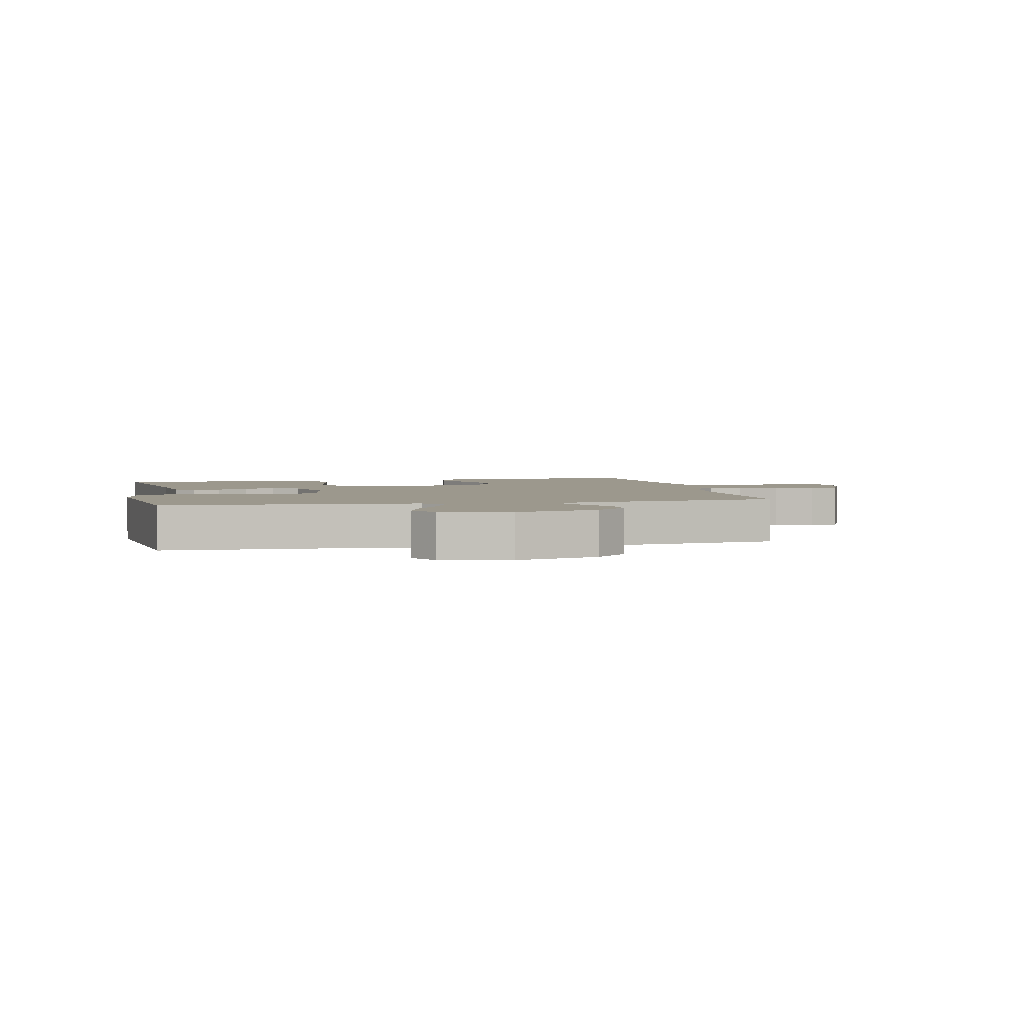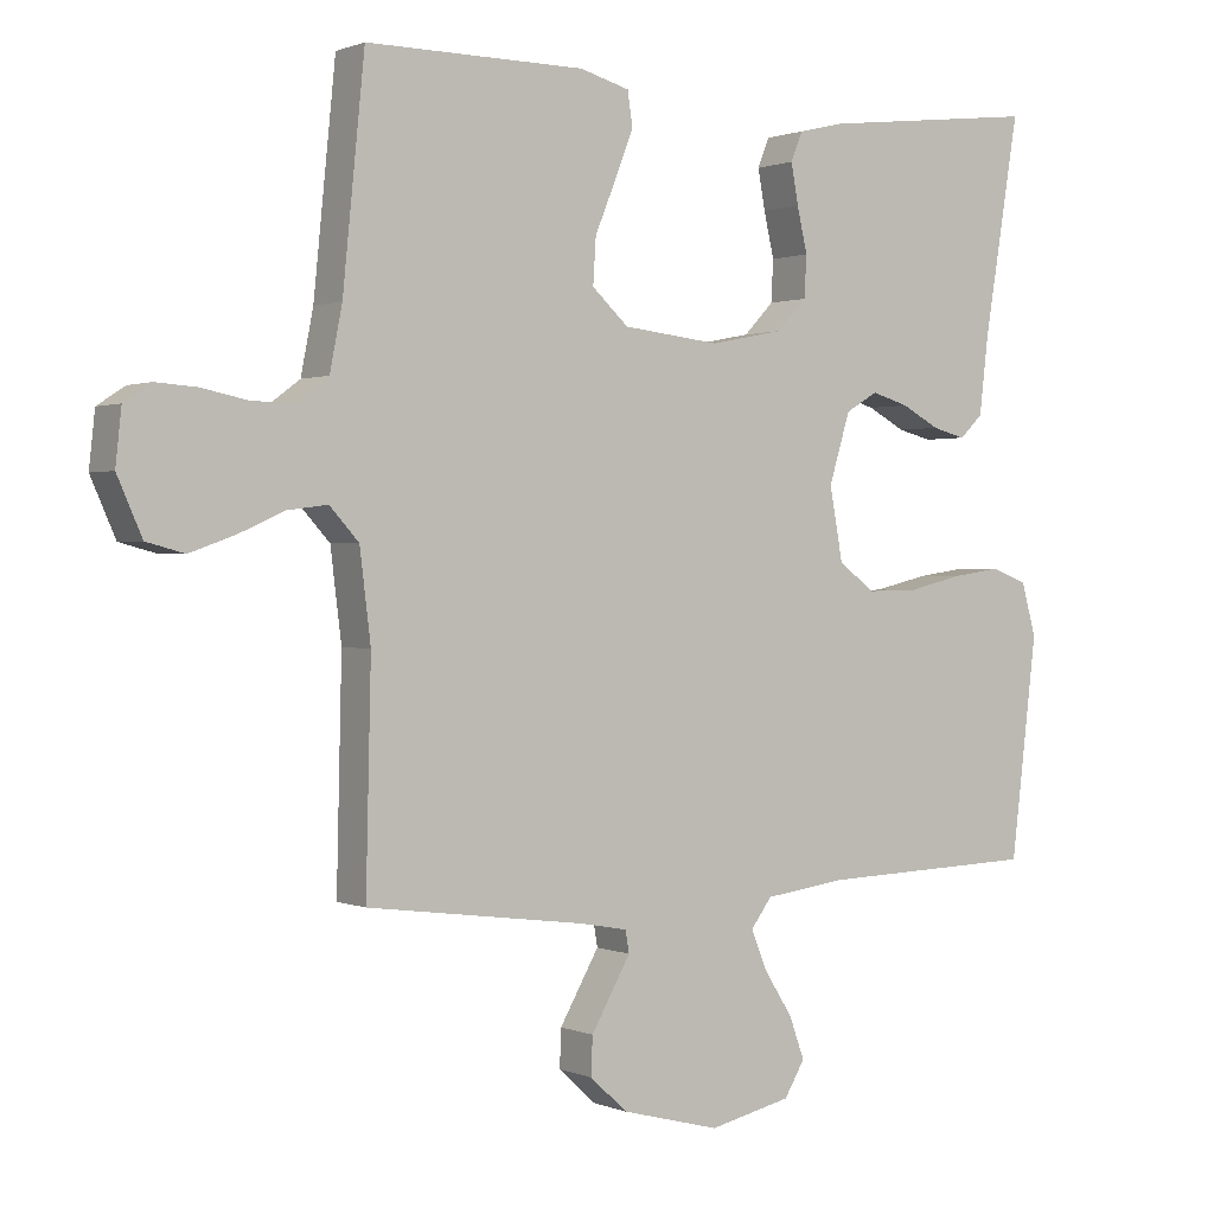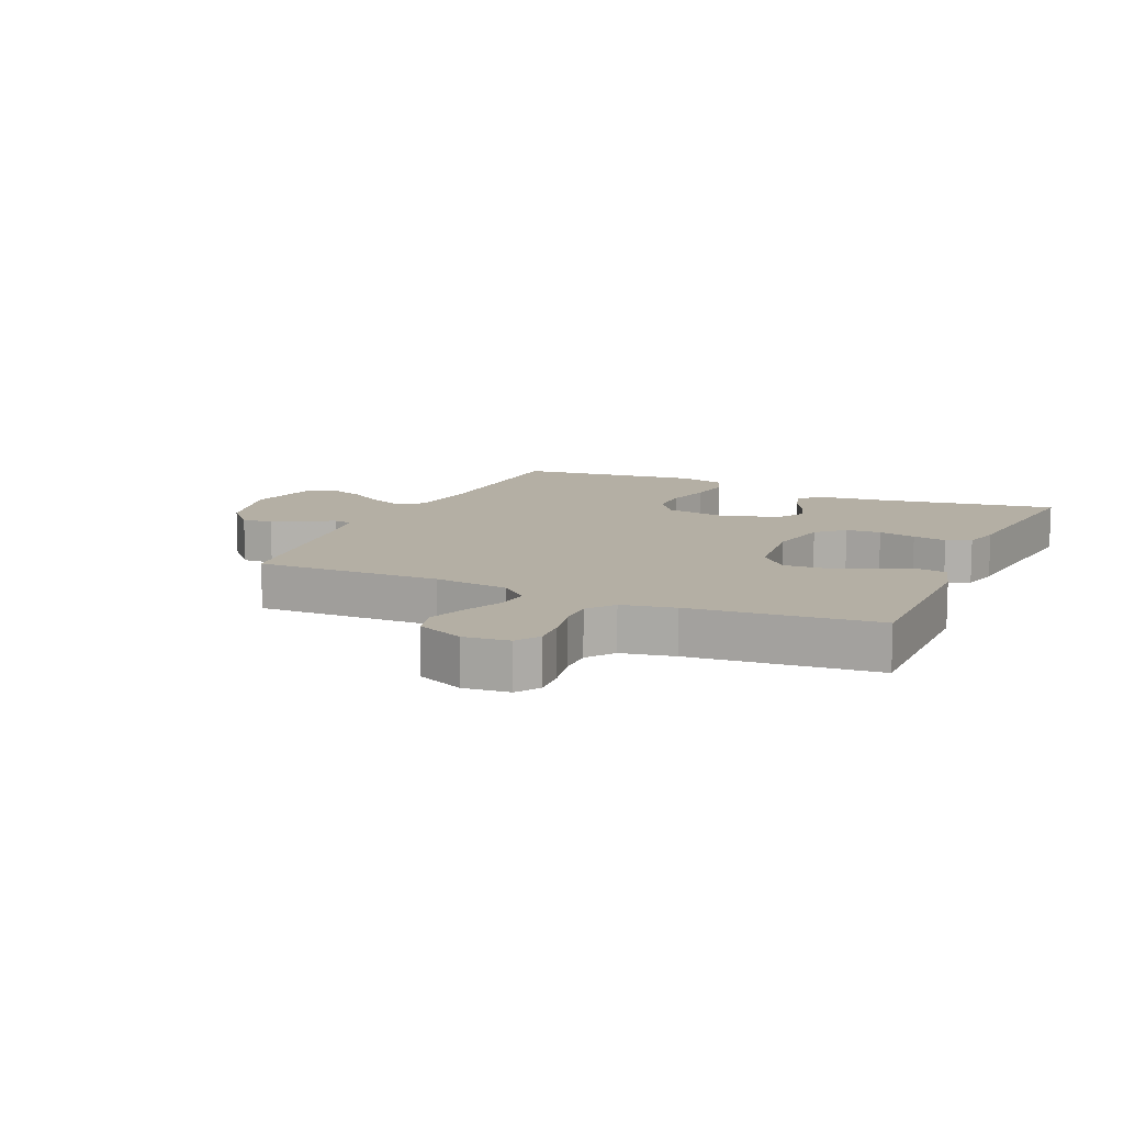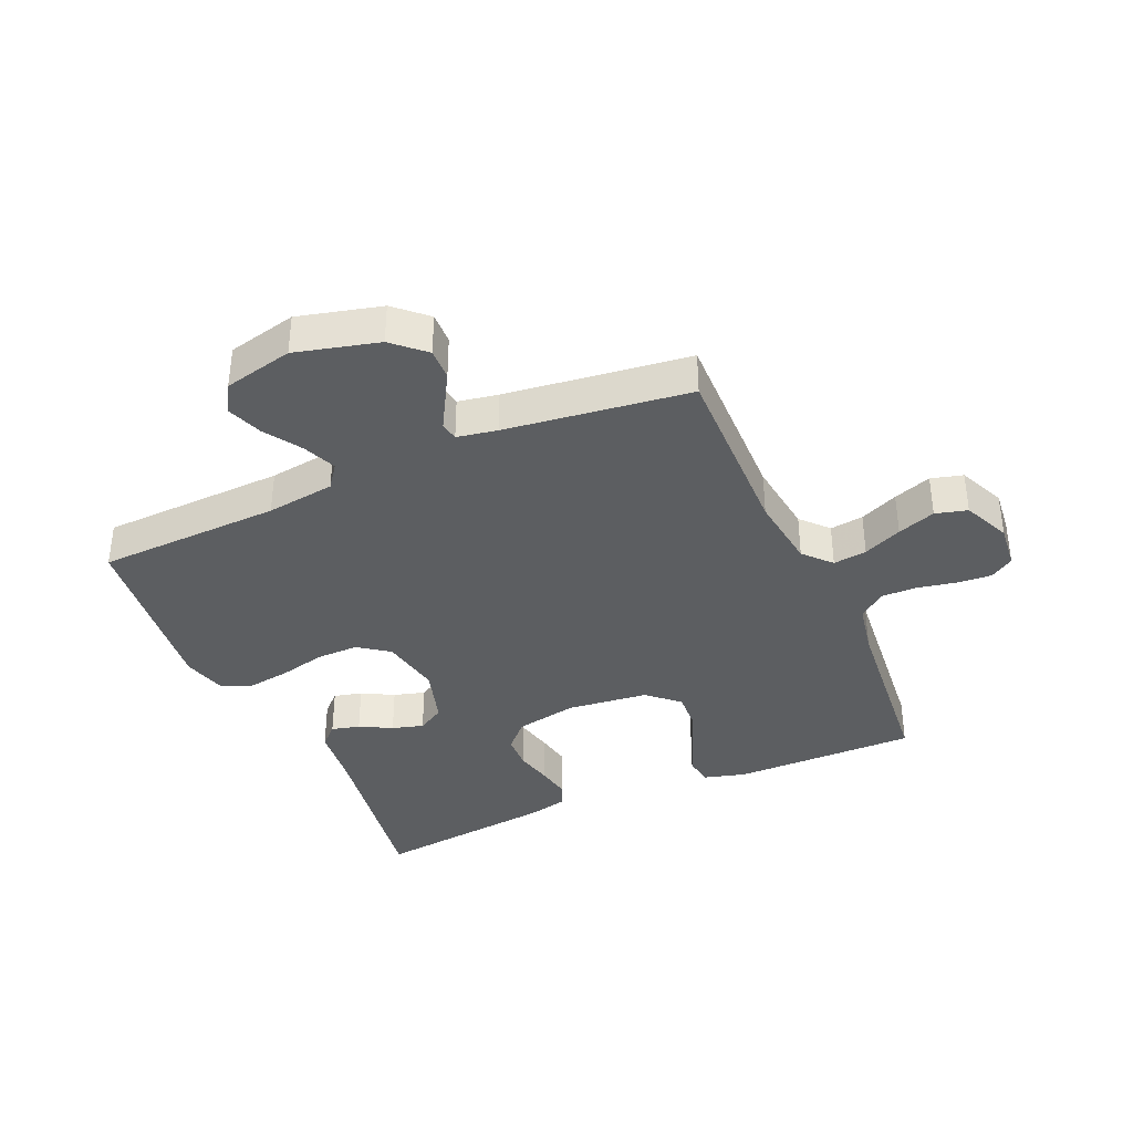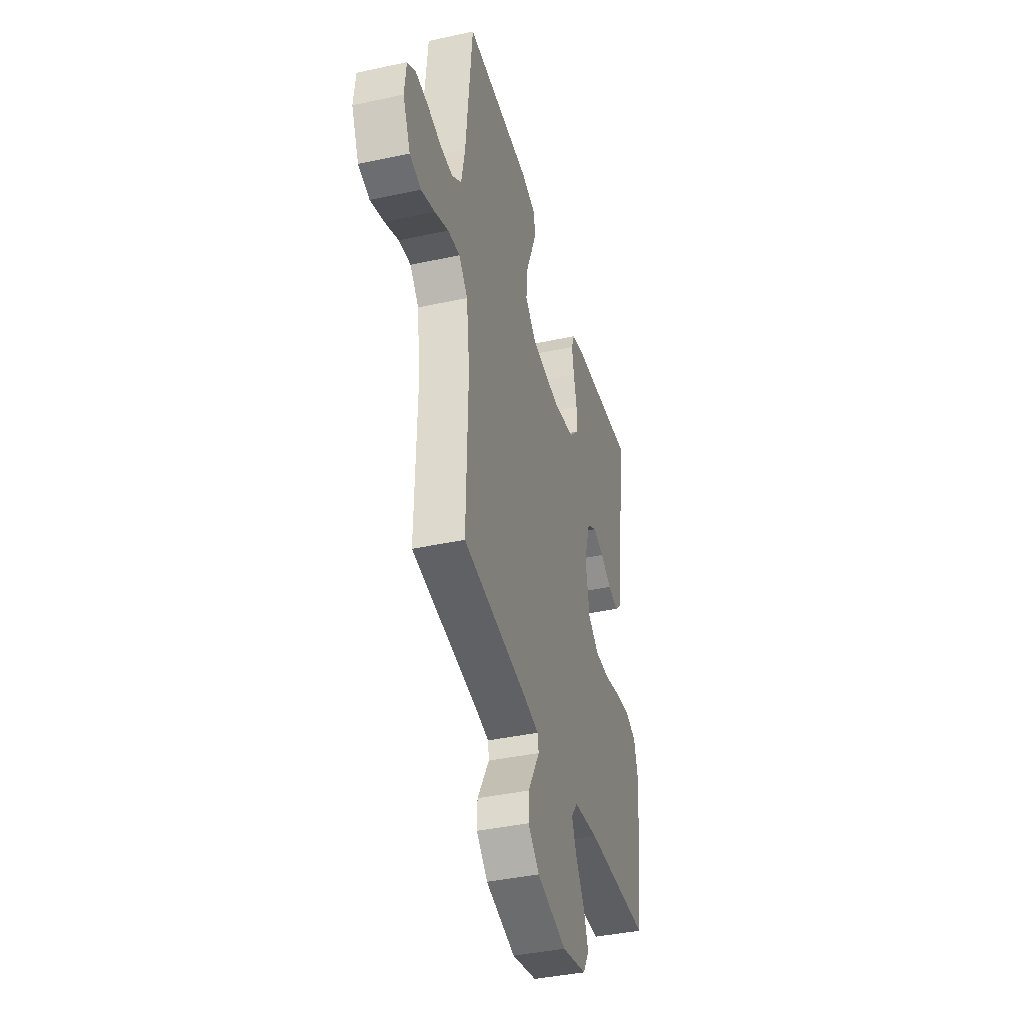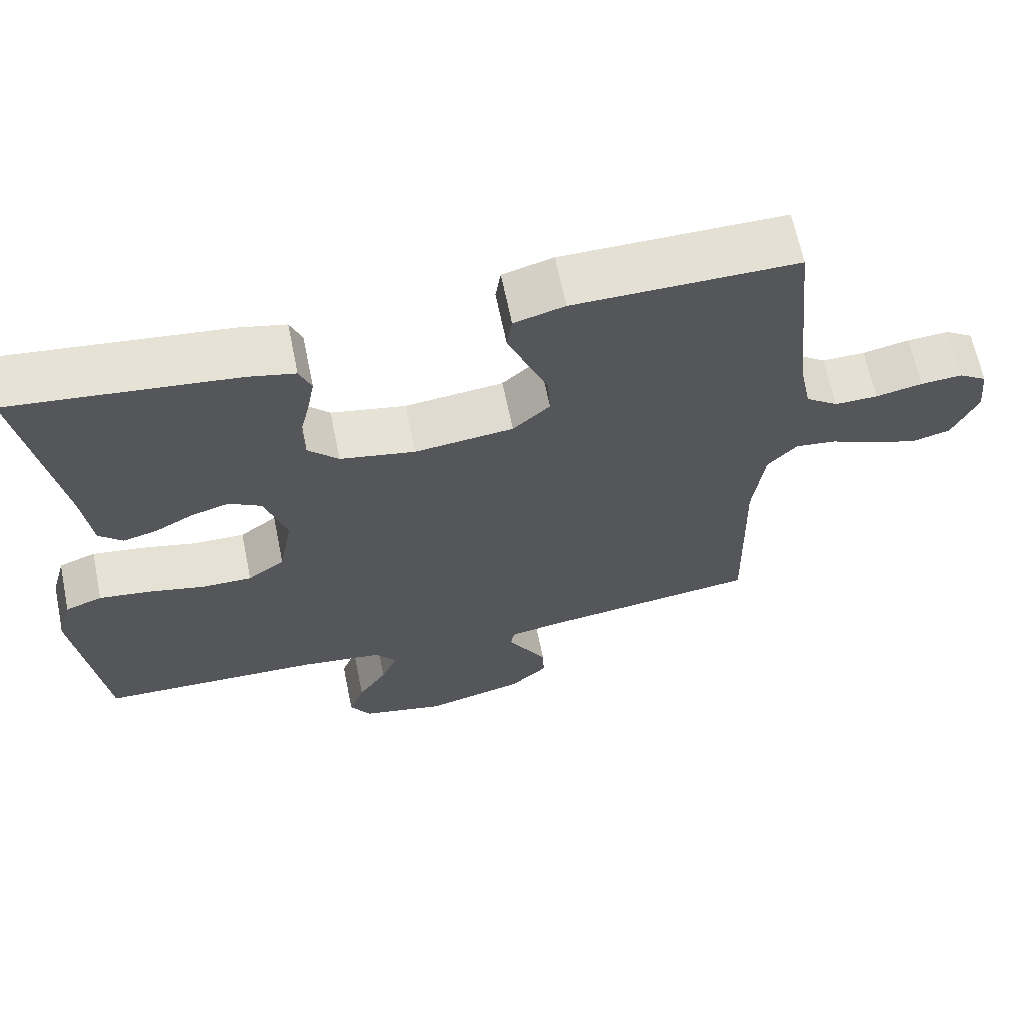
<metadata>
{"format":"obj","ext":"obj","renderer":"f3d","projection":"perspective","resolution":1024,"background":"white","views":[{"elev":3.0,"azim":167.6,"up":"+Y"},{"elev":0.8,"azim":-34.1,"up":"+Z"},{"elev":11.3,"azim":-65.8,"up":"+Y"},{"elev":-37.3,"azim":-156.1,"up":"+Y"},{"elev":-39.9,"azim":-75.0,"up":"+Z"},{"elev":65.4,"azim":168.4,"up":"+Z"}]}
</metadata>
<code>
v -0.5 0.07 -0.5
v -0.493 0.07 -0.2
v -0.508 0.07 -0.078
v -0.548 0.07 -0.034
v -0.603 0.07 -0.041
v -0.666 0.07 -0.069
v -0.728 0.07 -0.091
v -0.78 0.07 -0.077
v -0.814 0.07 0
v -0.806 0.07 0.074
v -0.768 0.07 0.099
v -0.712 0.07 0.095
v -0.649 0.07 0.082
v -0.591 0.07 0.081
v -0.547 0.07 0.114
v -0.53 0.07 0.2
v -0.5 0.07 0.5
v -0.2 0.07 0.498
v -0.132 0.07 0.479
v -0.125 0.07 0.432
v -0.15 0.07 0.368
v -0.179 0.07 0.298
v -0.183 0.07 0.235
v -0.133 0.07 0.189
v 0 0.07 0.174
v 0.101 0.07 0.194
v 0.142 0.07 0.237
v 0.145 0.07 0.294
v 0.131 0.07 0.355
v 0.121 0.07 0.41
v 0.137 0.07 0.45
v 0.2 0.07 0.465
v 0.5 0.07 0.5
v 0.451 0.07 0.2
v 0.439 0.07 0.097
v 0.407 0.07 0.066
v 0.361 0.07 0.078
v 0.309 0.07 0.106
v 0.258 0.07 0.121
v 0.214 0.07 0.095
v 0.185 0.07 0
v 0.203 0.07 -0.1
v 0.253 0.07 -0.137
v 0.322 0.07 -0.136
v 0.397 0.07 -0.118
v 0.466 0.07 -0.108
v 0.516 0.07 -0.127
v 0.536 0.07 -0.2
v 0.5 0.07 -0.5
v 0.2 0.07 -0.51
v 0.088 0.07 -0.525
v 0.059 0.07 -0.564
v 0.081 0.07 -0.618
v 0.12 0.07 -0.679
v 0.141 0.07 -0.737
v 0.113 0.07 -0.784
v 0 0.07 -0.81
v -0.135 0.07 -0.775
v -0.186 0.07 -0.728
v -0.184 0.07 -0.676
v -0.155 0.07 -0.625
v -0.13 0.07 -0.581
v -0.135 0.07 -0.551
v -0.2 0.07 -0.539
v -0.5 0 -0.5
v -0.493 0 -0.2
v -0.508 0 -0.078
v -0.548 0 -0.034
v -0.603 0 -0.041
v -0.666 0 -0.069
v -0.728 0 -0.091
v -0.78 0 -0.077
v -0.814 0 0
v -0.806 0 0.074
v -0.768 0 0.099
v -0.712 0 0.095
v -0.649 0 0.082
v -0.591 0 0.081
v -0.547 0 0.114
v -0.53 0 0.2
v -0.5 0 0.5
v -0.2 0 0.498
v -0.132 0 0.479
v -0.125 0 0.432
v -0.15 0 0.368
v -0.179 0 0.298
v -0.183 0 0.235
v -0.133 0 0.189
v 0 0 0.174
v 0.101 0 0.194
v 0.142 0 0.237
v 0.145 0 0.294
v 0.131 0 0.355
v 0.121 0 0.41
v 0.137 0 0.45
v 0.2 0 0.465
v 0.5 0 0.5
v 0.451 0 0.2
v 0.439 0 0.097
v 0.407 0 0.066
v 0.361 0 0.078
v 0.309 0 0.106
v 0.258 0 0.121
v 0.214 0 0.095
v 0.185 0 0
v 0.203 0 -0.1
v 0.253 0 -0.137
v 0.322 0 -0.136
v 0.397 0 -0.118
v 0.466 0 -0.108
v 0.516 0 -0.127
v 0.536 0 -0.2
v 0.5 0 -0.5
v 0.2 0 -0.51
v 0.088 0 -0.525
v 0.059 0 -0.564
v 0.081 0 -0.618
v 0.12 0 -0.679
v 0.141 0 -0.737
v 0.113 0 -0.784
v 0 0 -0.81
v -0.135 0 -0.775
v -0.186 0 -0.728
v -0.184 0 -0.676
v -0.155 0 -0.625
v -0.13 0 -0.581
v -0.135 0 -0.551
v -0.2 0 -0.539
f 58 59 60 61
f 58 61 62
f 57 58 62
f 56 57 62 63
f 53 54 55 56
f 52 53 56 63
f 47 48 49 50
f 47 50 51
f 44 45 46 47
f 44 47 51
f 43 44 51 52
f 35 36 37 38
f 34 35 38 39
f 33 34 39
f 32 33 39 40
f 28 29 30 31
f 28 31 32 40
f 19 20 21 22
f 17 18 19 22
f 16 17 22 23
f 15 16 23 24
f 10 11 12 13
f 10 13 14
f 9 10 14
f 8 9 14
f 5 6 7 8
f 5 8 14 15
f 64 1 2
f 64 2 3
f 63 64 3
f 42 43 52 63
f 41 42 63 3
f 27 28 40 41
f 26 27 41
f 25 26 41 3
f 24 25 3 4
f 4 5 15 24
f 125 124 123 122
f 126 125 122
f 126 122 121
f 127 126 121 120
f 120 119 118 117
f 127 120 117 116
f 114 113 112 111
f 115 114 111
f 111 110 109 108
f 115 111 108
f 116 115 108 107
f 102 101 100 99
f 103 102 99 98
f 103 98 97
f 104 103 97 96
f 95 94 93 92
f 104 96 95 92
f 86 85 84 83
f 86 83 82 81
f 87 86 81 80
f 88 87 80 79
f 77 76 75 74
f 78 77 74
f 78 74 73
f 78 73 72
f 72 71 70 69
f 79 78 72 69
f 66 65 128
f 67 66 128
f 67 128 127
f 127 116 107 106
f 67 127 106 105
f 105 104 92 91
f 105 91 90
f 67 105 90 89
f 68 67 89 88
f 88 79 69 68
f 1 65 66 2
f 2 66 67 3
f 3 67 68 4
f 4 68 69 5
f 5 69 70 6
f 6 70 71 7
f 7 71 72 8
f 8 72 73 9
f 9 73 74 10
f 10 74 75 11
f 11 75 76 12
f 12 76 77 13
f 13 77 78 14
f 14 78 79 15
f 15 79 80 16
f 16 80 81 17
f 17 81 82 18
f 18 82 83 19
f 19 83 84 20
f 20 84 85 21
f 21 85 86 22
f 22 86 87 23
f 23 87 88 24
f 24 88 89 25
f 25 89 90 26
f 26 90 91 27
f 27 91 92 28
f 28 92 93 29
f 29 93 94 30
f 30 94 95 31
f 31 95 96 32
f 32 96 97 33
f 33 97 98 34
f 34 98 99 35
f 35 99 100 36
f 36 100 101 37
f 37 101 102 38
f 38 102 103 39
f 39 103 104 40
f 40 104 105 41
f 41 105 106 42
f 42 106 107 43
f 43 107 108 44
f 44 108 109 45
f 45 109 110 46
f 46 110 111 47
f 47 111 112 48
f 48 112 113 49
f 49 113 114 50
f 50 114 115 51
f 51 115 116 52
f 52 116 117 53
f 53 117 118 54
f 54 118 119 55
f 55 119 120 56
f 56 120 121 57
f 57 121 122 58
f 58 122 123 59
f 59 123 124 60
f 60 124 125 61
f 61 125 126 62
f 62 126 127 63
f 63 127 128 64
f 64 128 65 1

</code>
